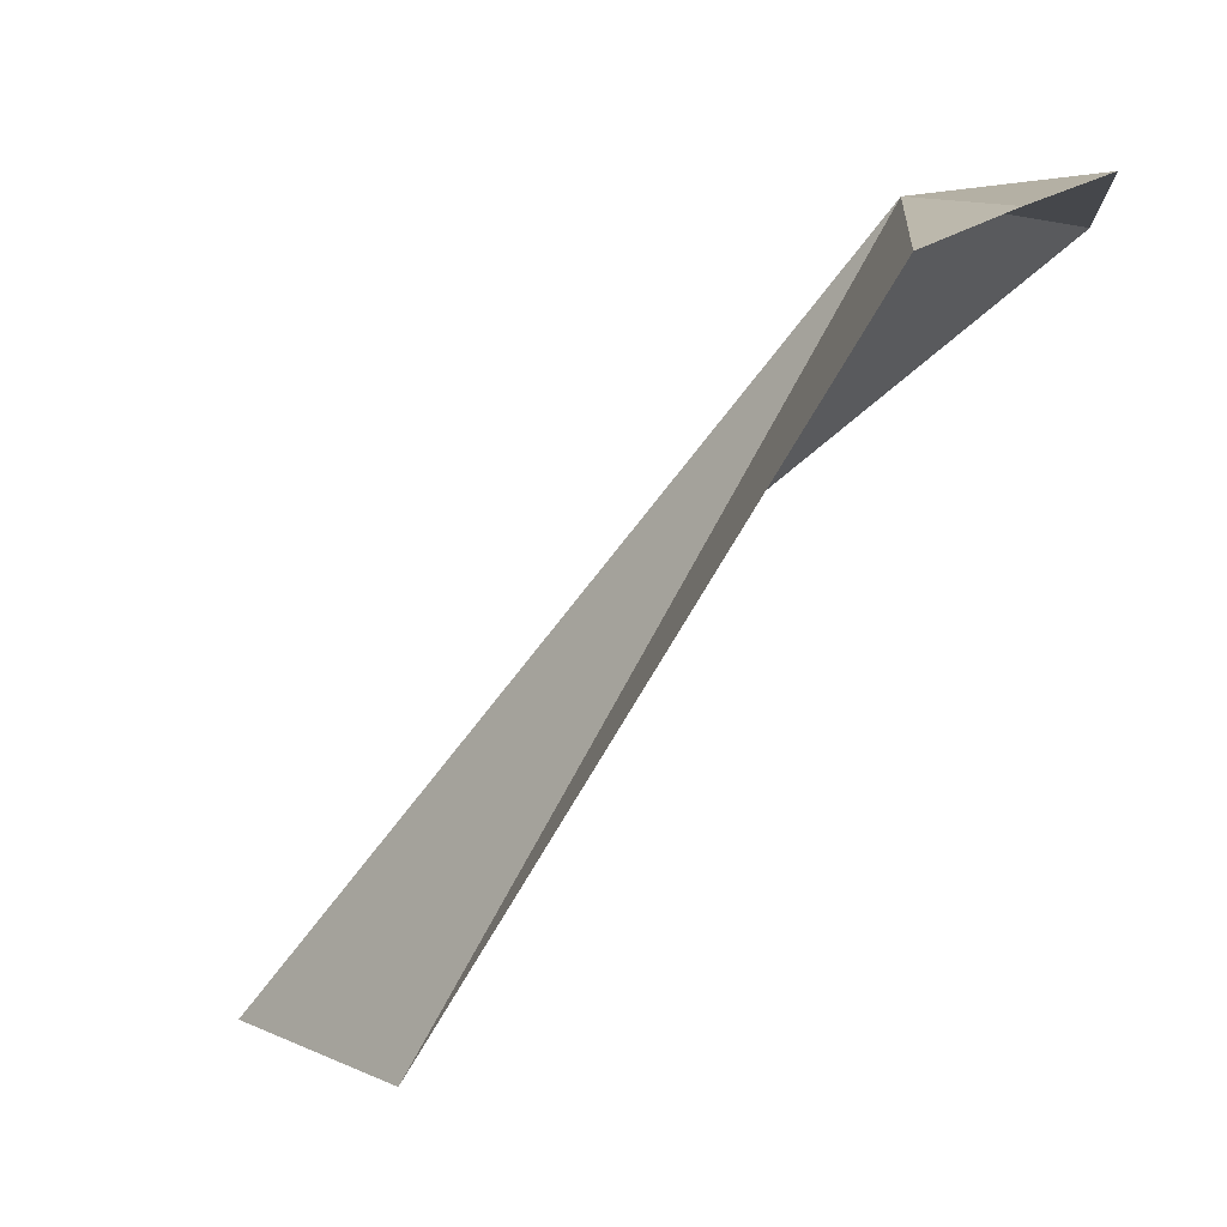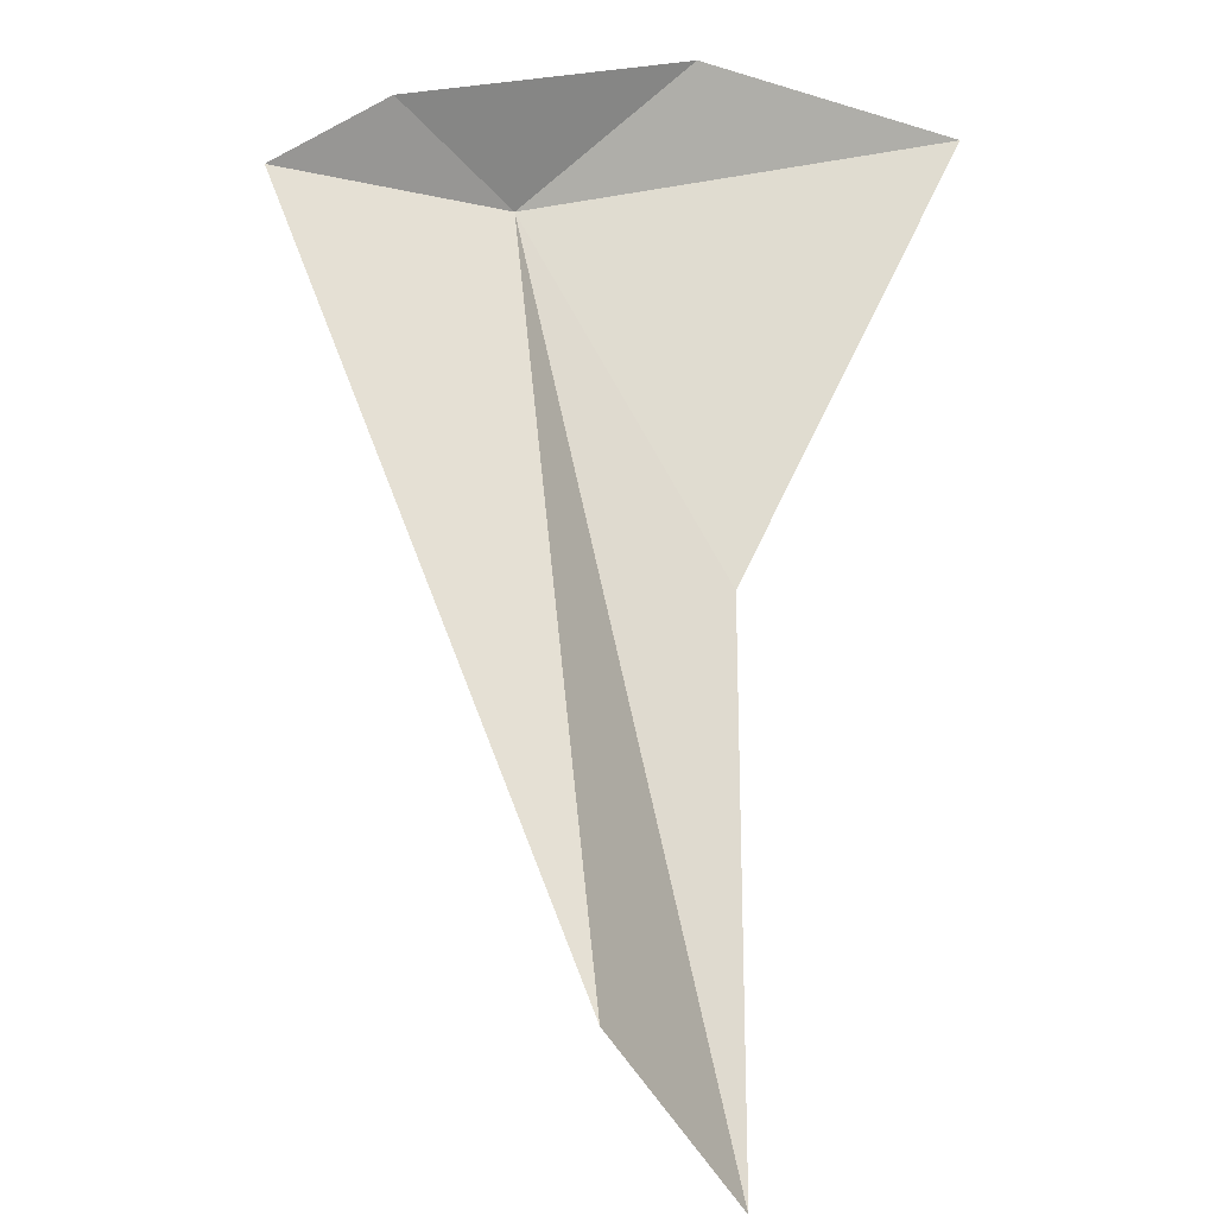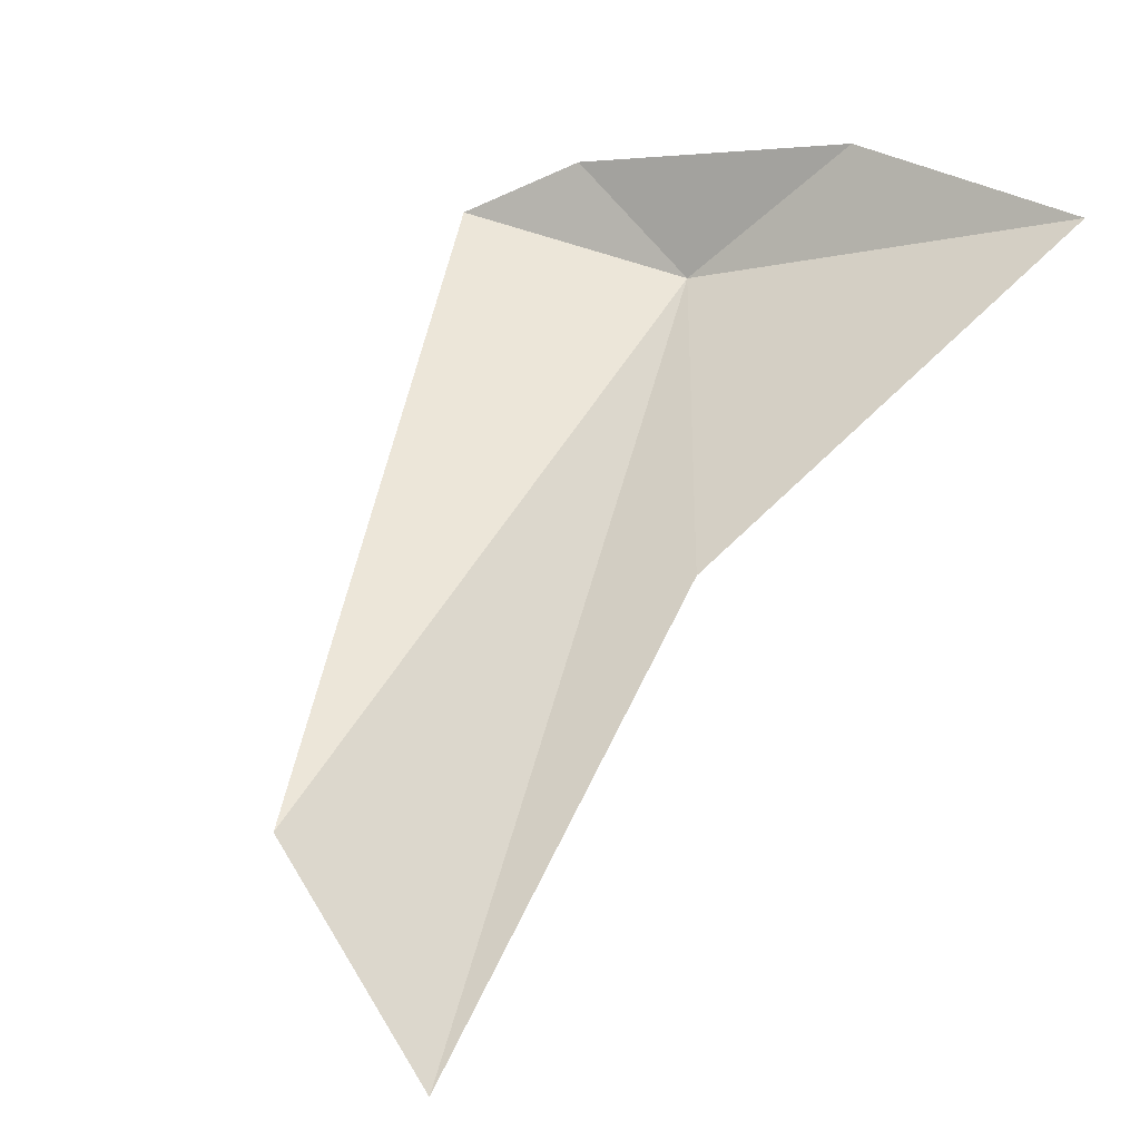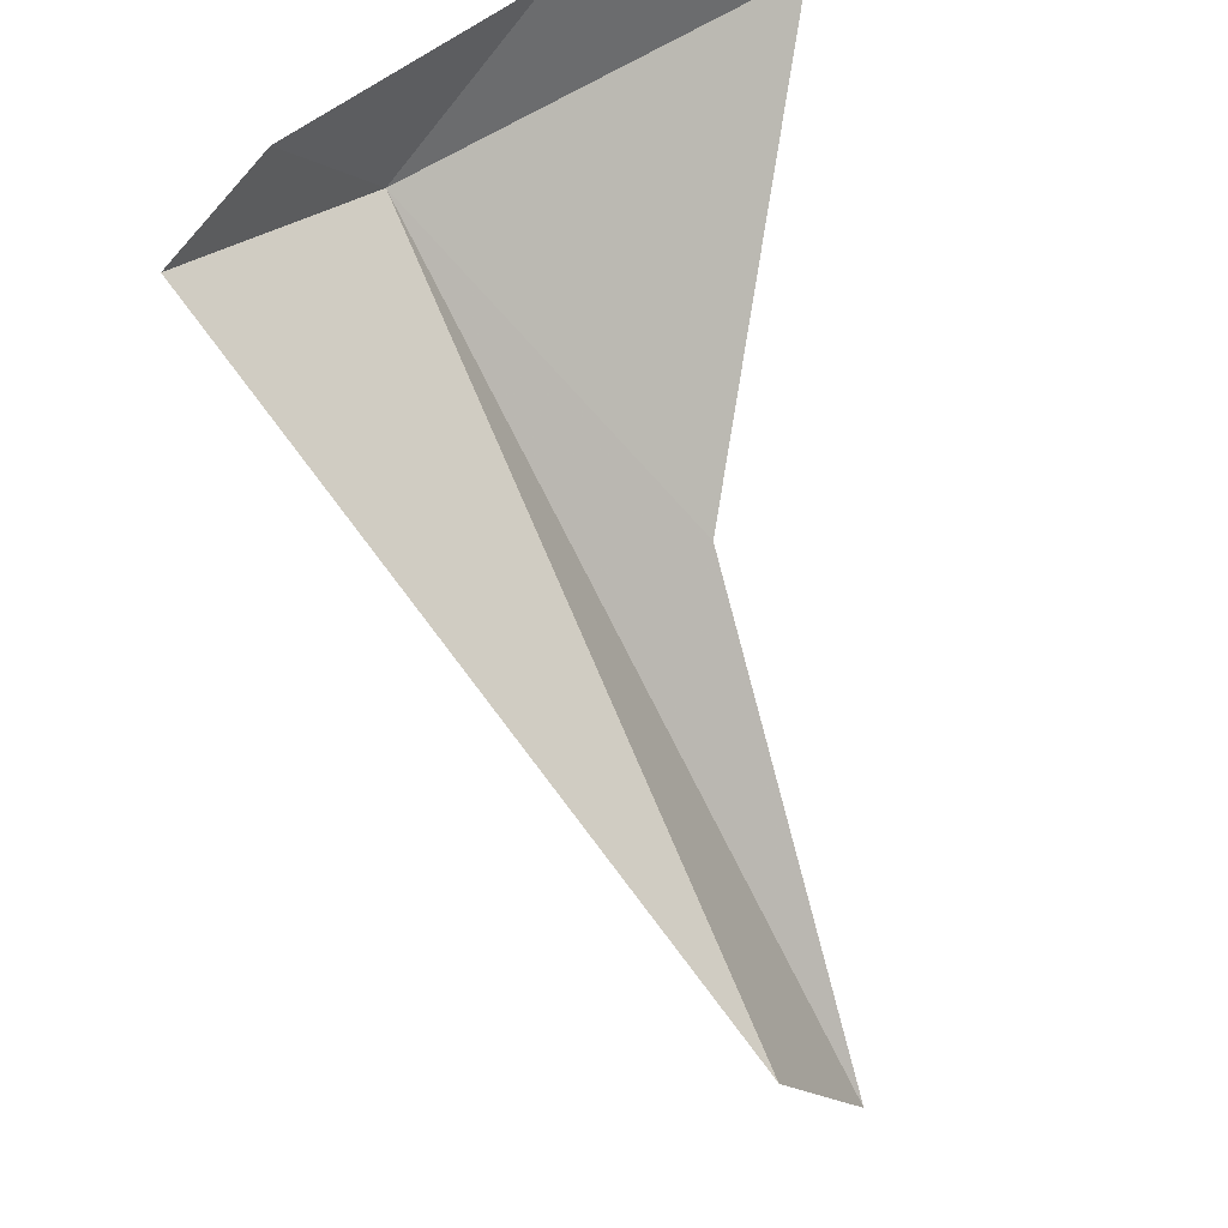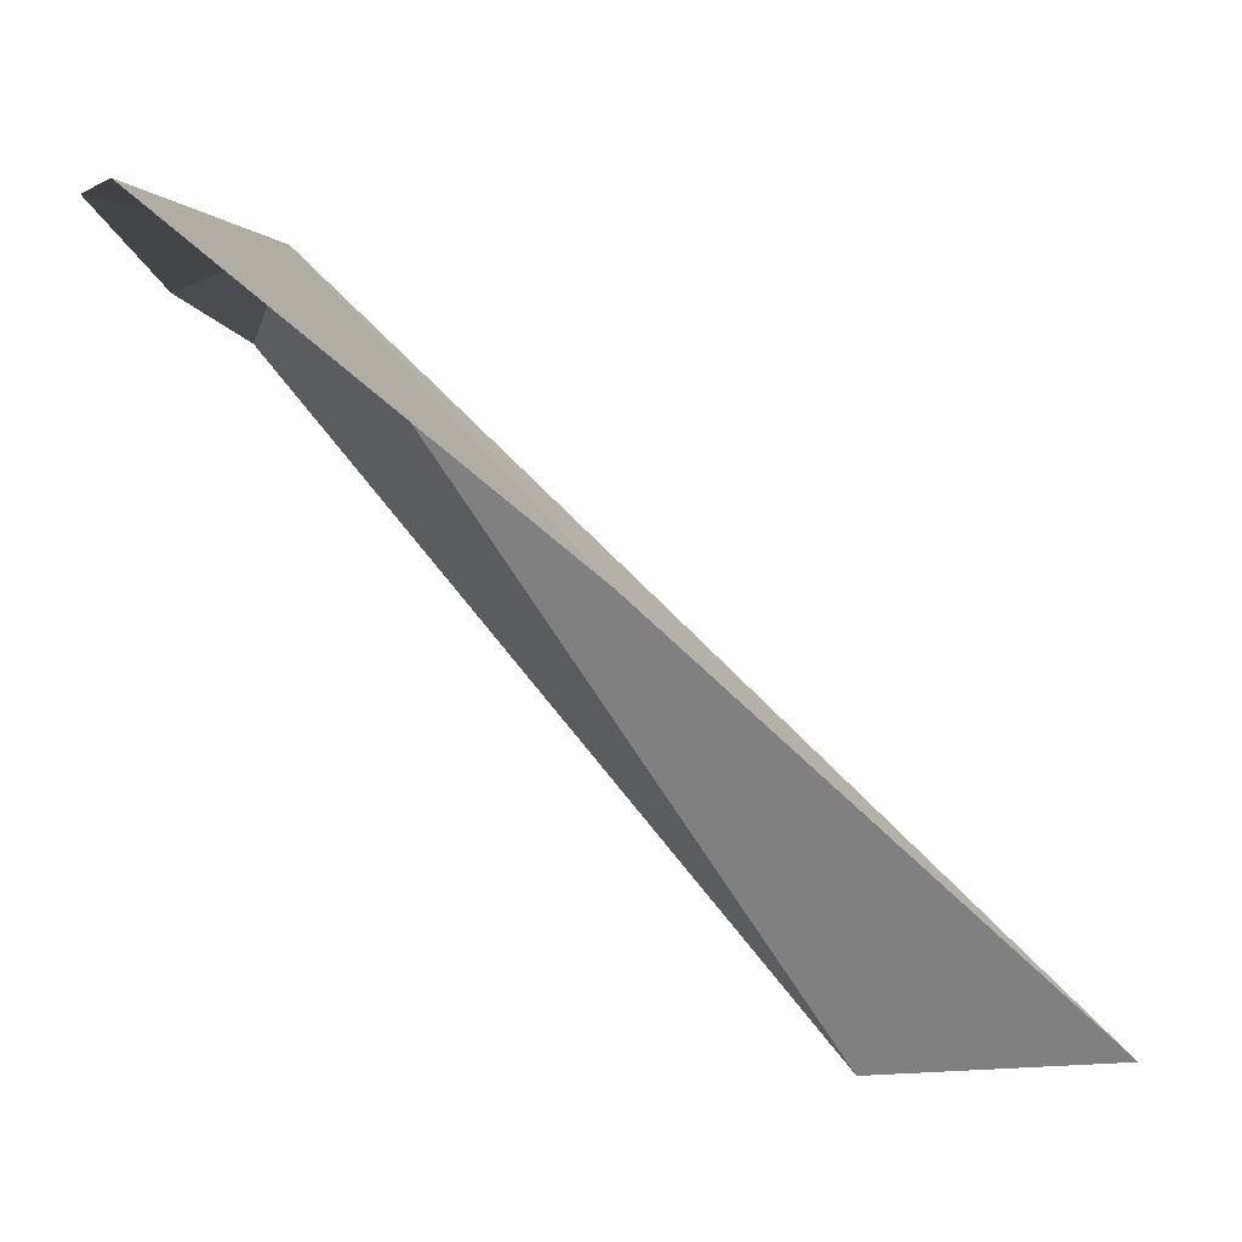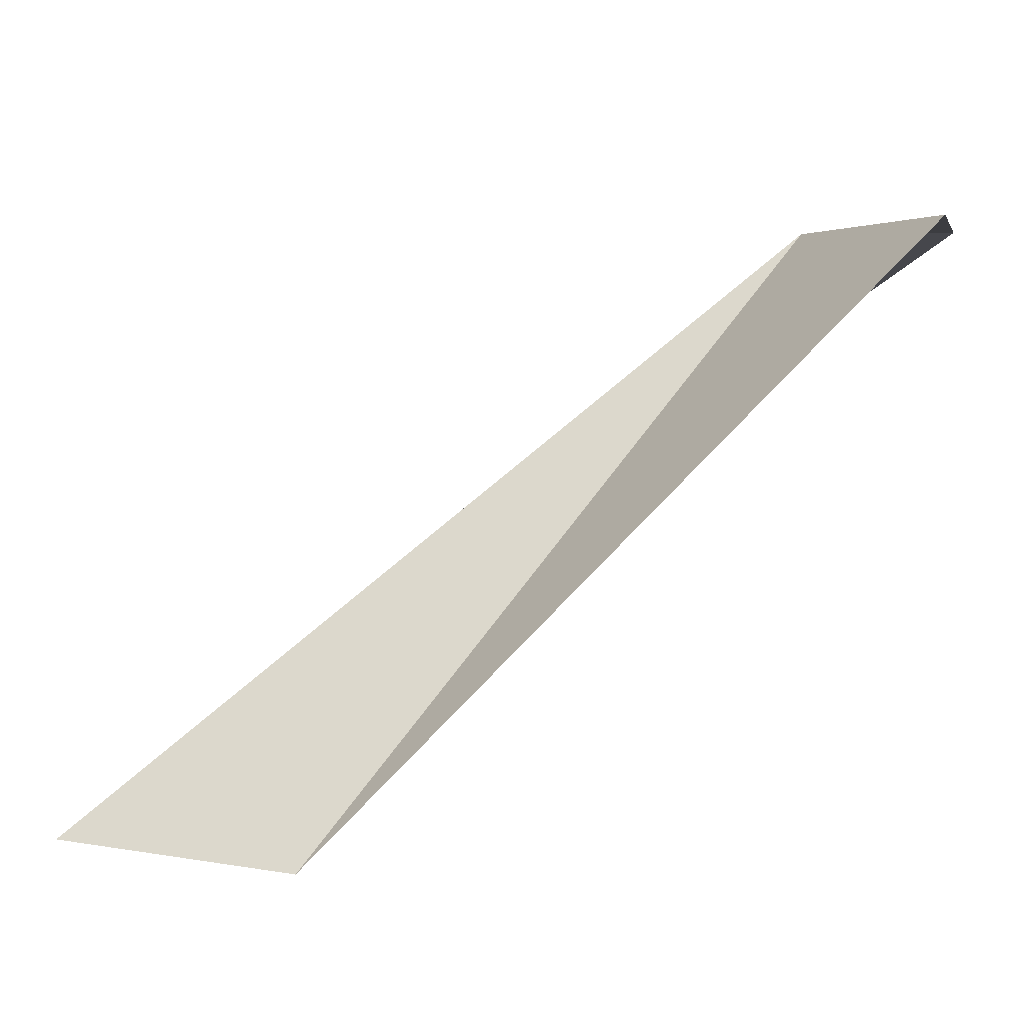
<metadata>
{"format":"obj","ext":"obj","renderer":"f3d","projection":"perspective","resolution":1024,"background":"white","views":[{"elev":-10.1,"azim":-68.1,"up":"+Y"},{"elev":22.8,"azim":2.9,"up":"+Z"},{"elev":4.9,"azim":42.7,"up":"+Z"},{"elev":50.5,"azim":-19.6,"up":"+Z"},{"elev":13.0,"azim":93.4,"up":"+Y"},{"elev":-27.7,"azim":-100.0,"up":"+Y"}]}
</metadata>
<code>
v -14.19 28.35 286.5
v 2.365 31.9 288.5
v -5.721 18.92 275.4
v -4.894 4.402 259.2
v -22.66 23.92 289.3
v -9.639 1.896 267.7
v -7.539 30.56 291.7
v -18.3 26.25 291.3
f 1 3 2
f 1 4 3
f 1 5 6
f 1 6 4
f 1 2 7
f 1 7 8
f 1 8 5

</code>
